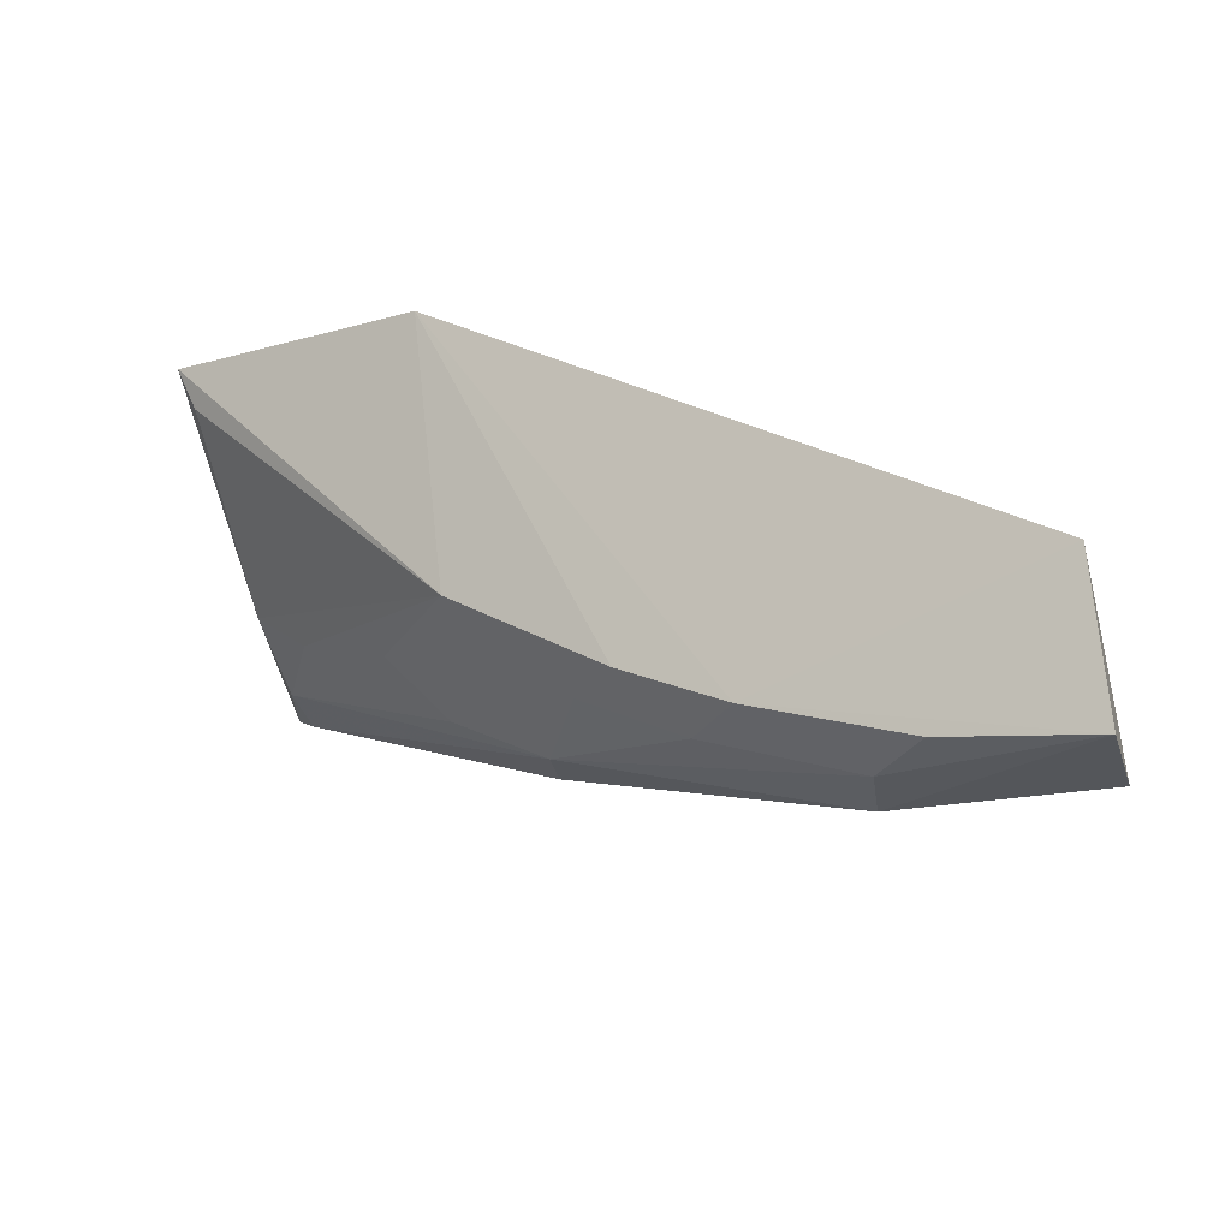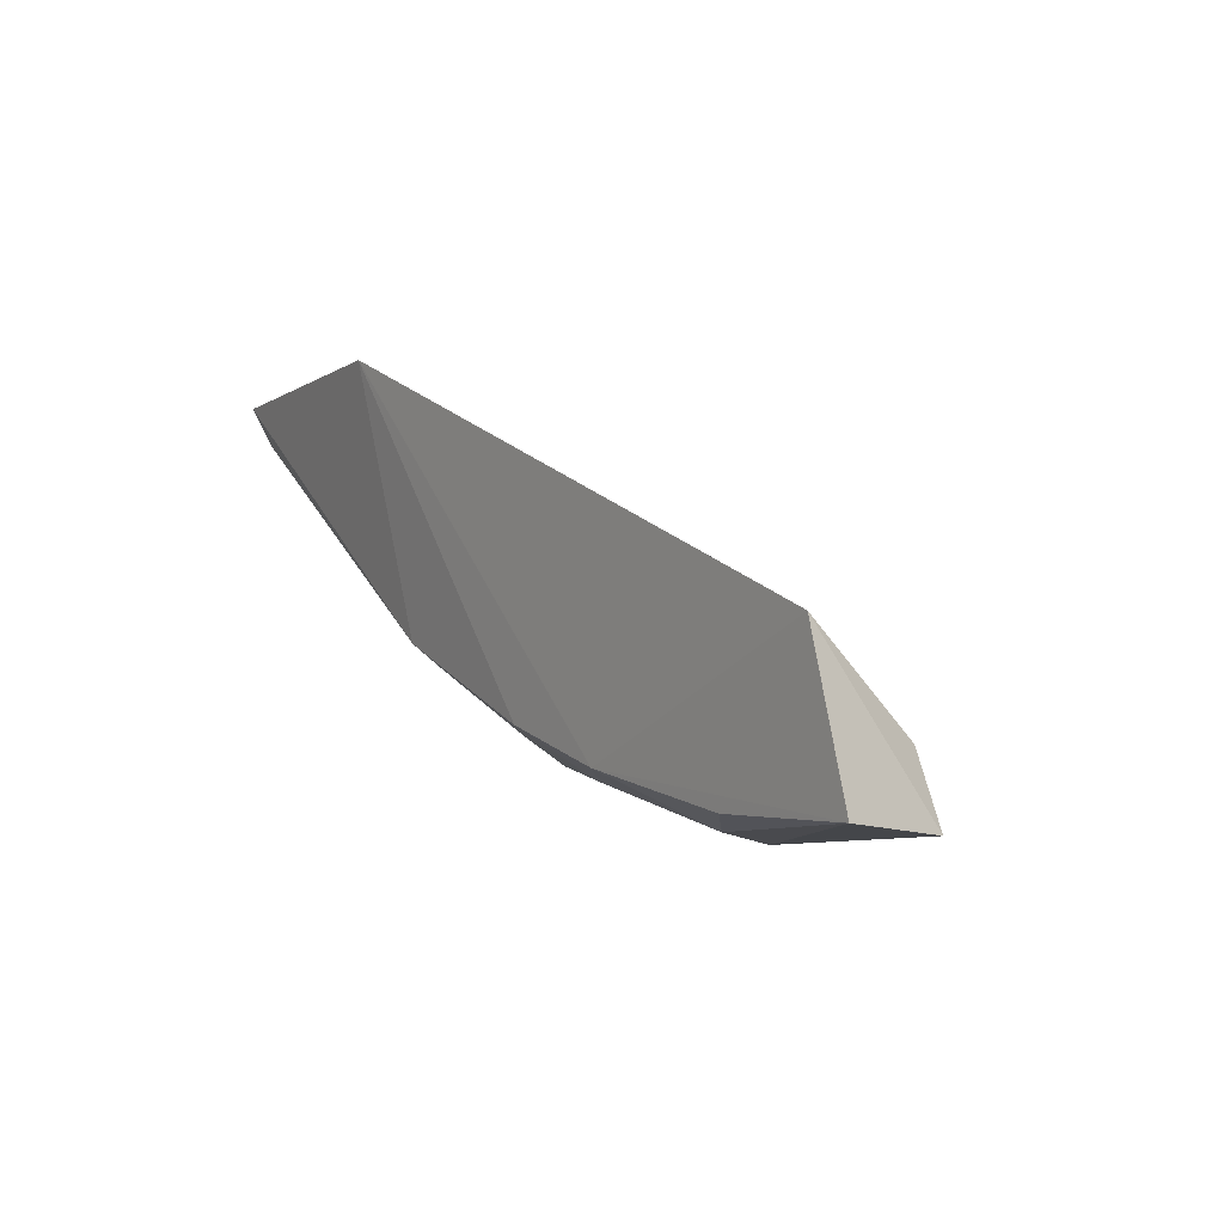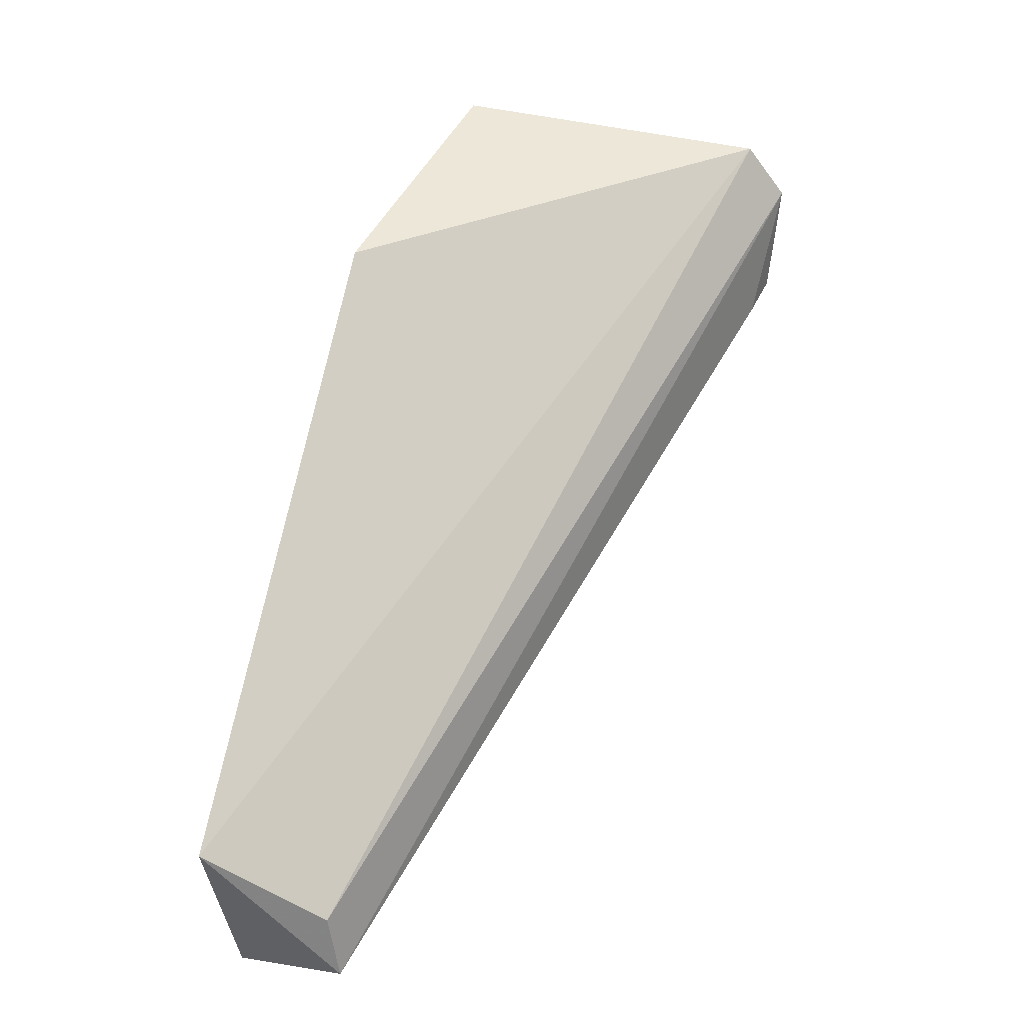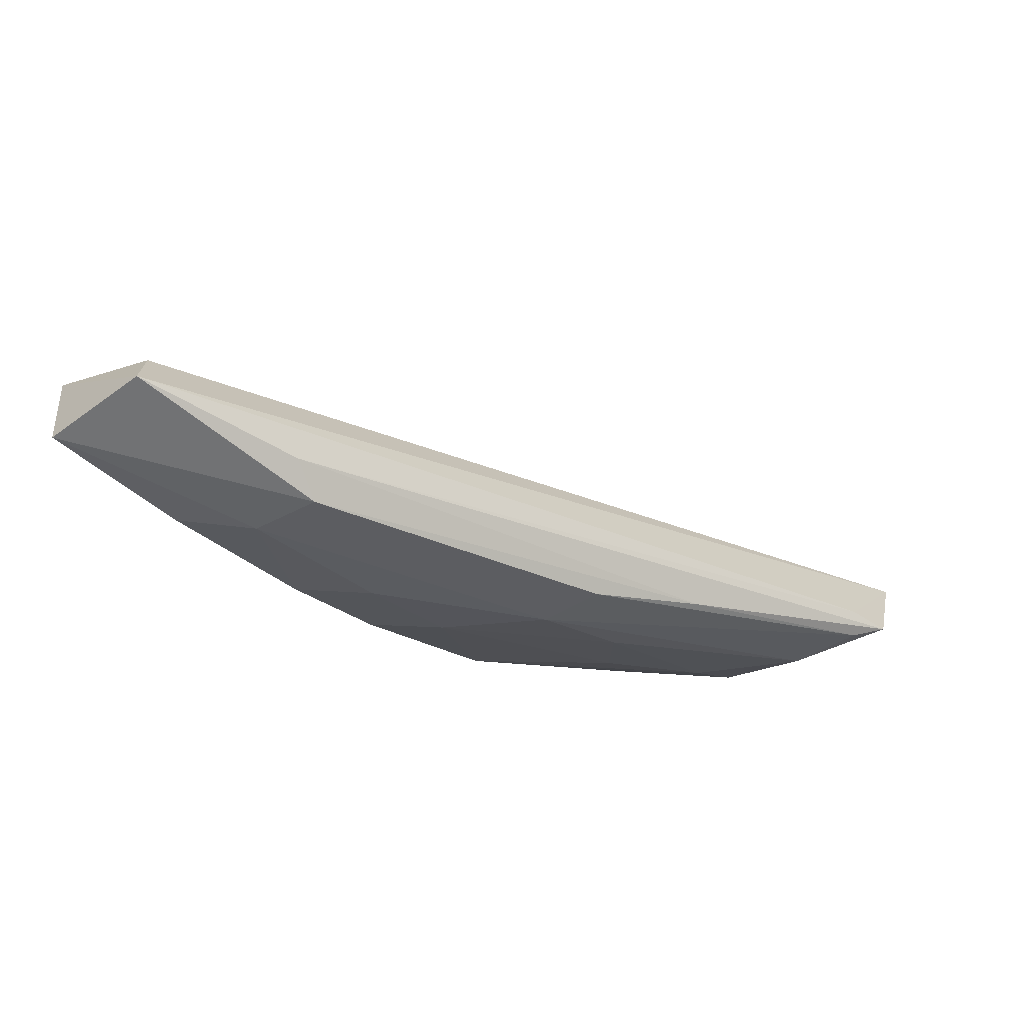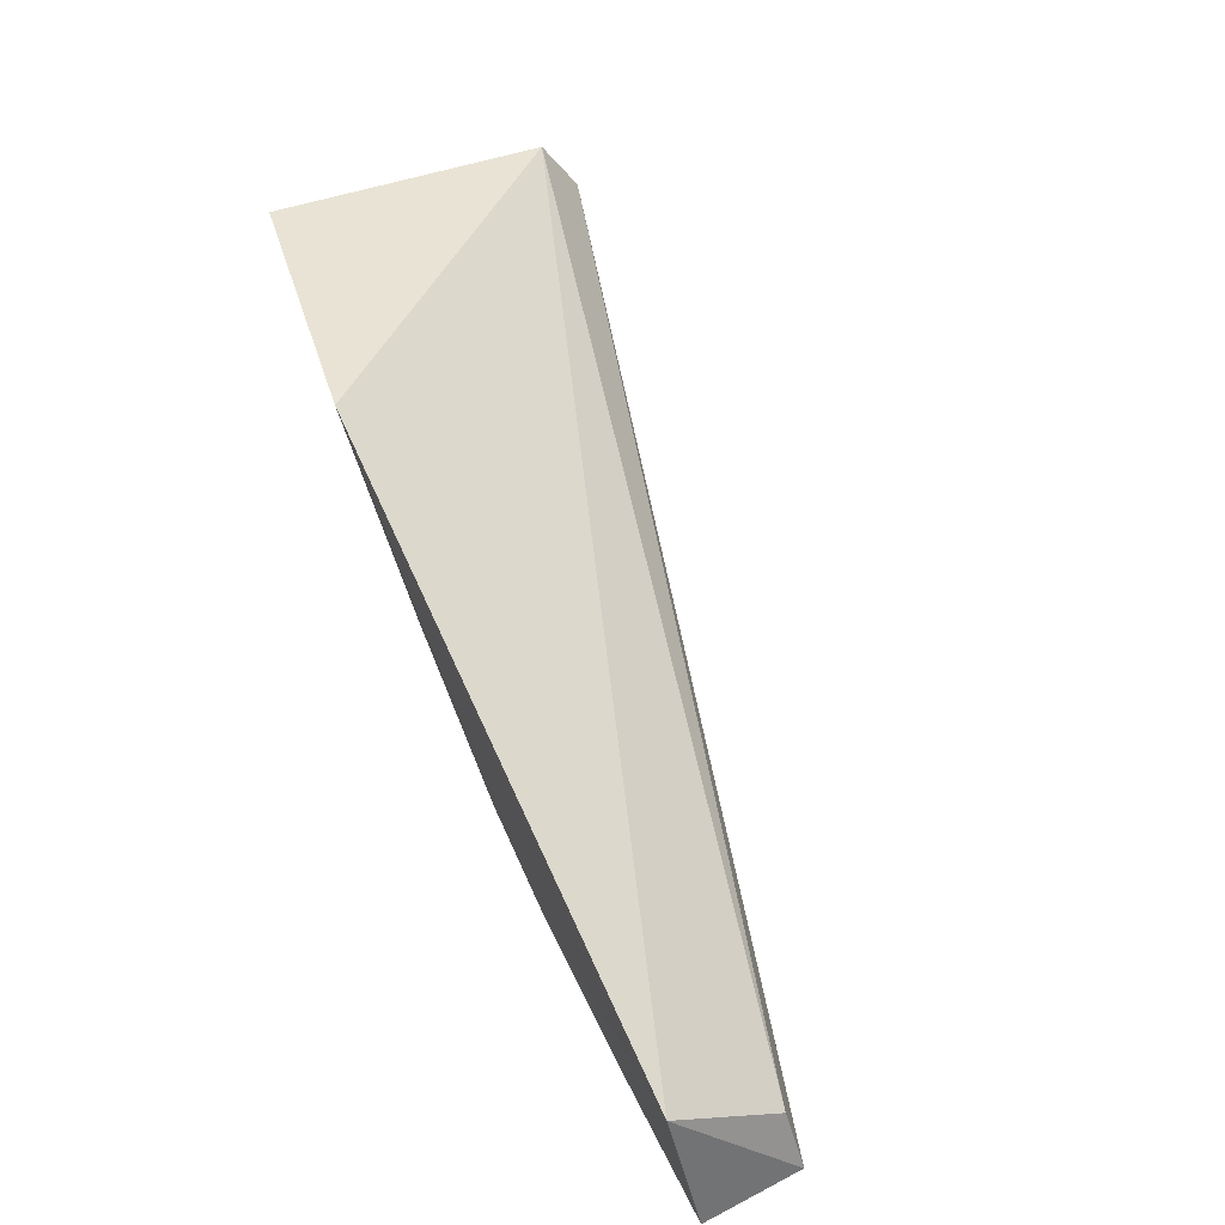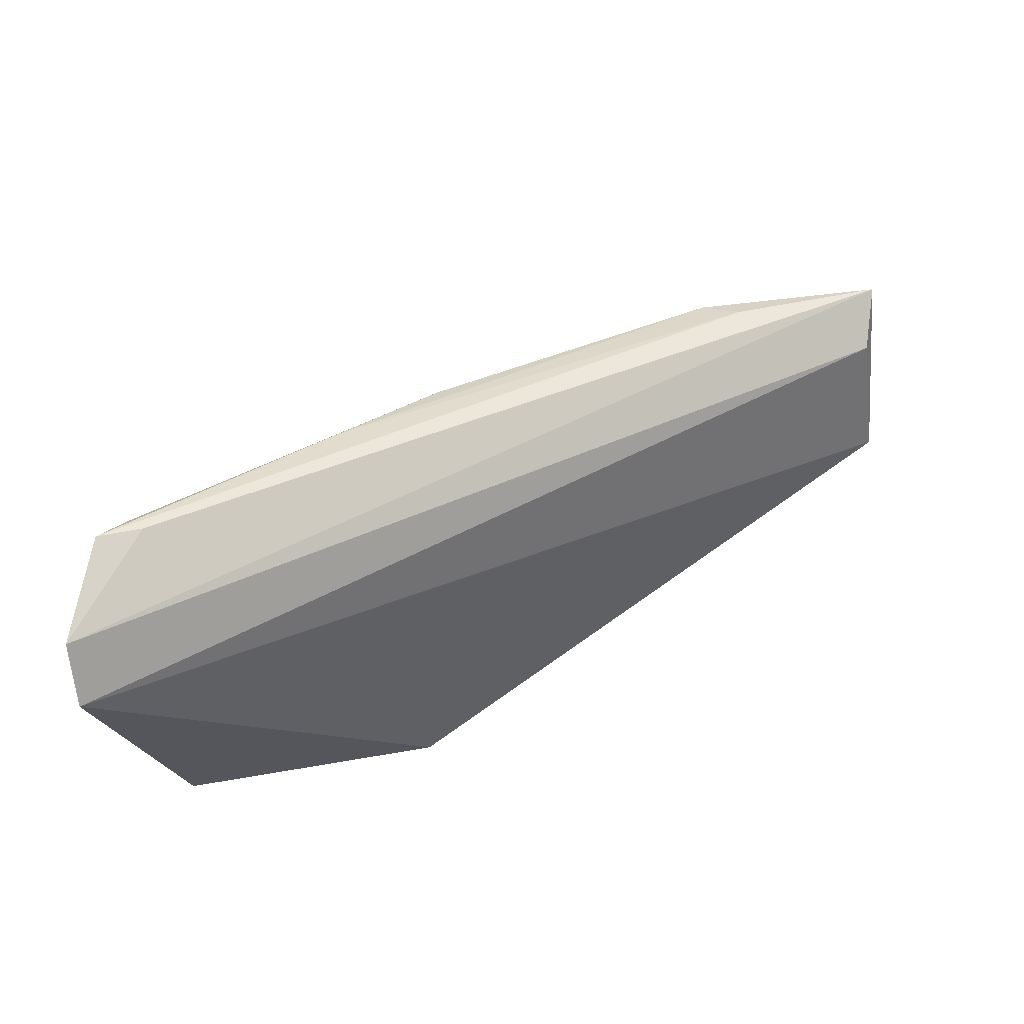
<metadata>
{"format":"obj","ext":"obj","renderer":"f3d","projection":"perspective","resolution":1024,"background":"white","views":[{"elev":-27.3,"azim":-159.8,"up":"+Y"},{"elev":-13.3,"azim":-129.9,"up":"+Y"},{"elev":42.0,"azim":-74.8,"up":"+Y"},{"elev":-58.6,"azim":-49.3,"up":"+Y"},{"elev":39.6,"azim":-118.5,"up":"+Y"},{"elev":74.8,"azim":175.8,"up":"+Z"}]}
</metadata>
<code>
v 0.00398 -0.03088 0.05611
v 0.001955 -0.03809 0.05589
v -0.0004384 -0.02427 0.03257
v -0.05567 -0.04862 0.0296
v -0.05552 -0.05836 0.03862
v -0.01842 -0.02644 0.02897
v -0.001087 -0.03857 0.0553
v -0.05469 -0.05389 0.03768
v -0.02942 -0.04992 0.03262
v 0.003728 -0.0272 0.05336
v -0.04449 -0.05634 0.041
v -0.001204 -0.03662 0.0436
v -0.05596 -0.05844 0.03175
v -0.01896 -0.04346 0.03295
v -0.0363 -0.05325 0.03249
v -0.02205 -0.05026 0.04217
v -0.04191 -0.05726 0.04007
v -0.001367 -0.02687 0.0335
v -0.0007714 -0.03935 0.04955
v -0.02589 -0.04968 0.03608
v -0.0428 -0.05706 0.03583
v -0.02116 -0.04984 0.04602
v -0.01381 -0.04606 0.04937
v -9.34e-07 -0.03948 0.05424
v -0.01205 -0.04286 0.04003
v -0.03274 -0.05319 0.0361
v -0.04646 -0.05685 0.03233
v -0.01534 -0.04647 0.04295
v -0.004895 -0.03947 0.04317
f 1 2 3
f 7 2 1
f 7 1 5
f 8 5 1
f 8 4 5
f 10 1 3
f 10 3 6
f 10 6 4
f 10 8 1
f 10 4 8
f 11 7 5
f 11 2 7
f 12 3 2
f 13 5 4
f 14 9 6
f 14 6 3
f 15 4 6
f 15 6 9
f 15 13 4
f 17 11 5
f 17 5 13
f 18 14 3
f 18 3 12
f 18 12 14
f 19 12 2
f 20 9 14
f 21 17 13
f 21 16 17
f 22 17 16
f 23 2 11
f 23 11 17
f 23 17 22
f 24 19 2
f 24 16 19
f 24 22 16
f 24 23 22
f 24 2 23
f 25 20 14
f 26 20 16
f 26 15 9
f 26 9 20
f 26 21 15
f 26 16 21
f 27 21 13
f 27 13 15
f 27 15 21
f 28 19 16
f 28 16 20
f 28 20 25
f 29 25 14
f 29 14 12
f 29 12 19
f 29 28 25
f 29 19 28

</code>
